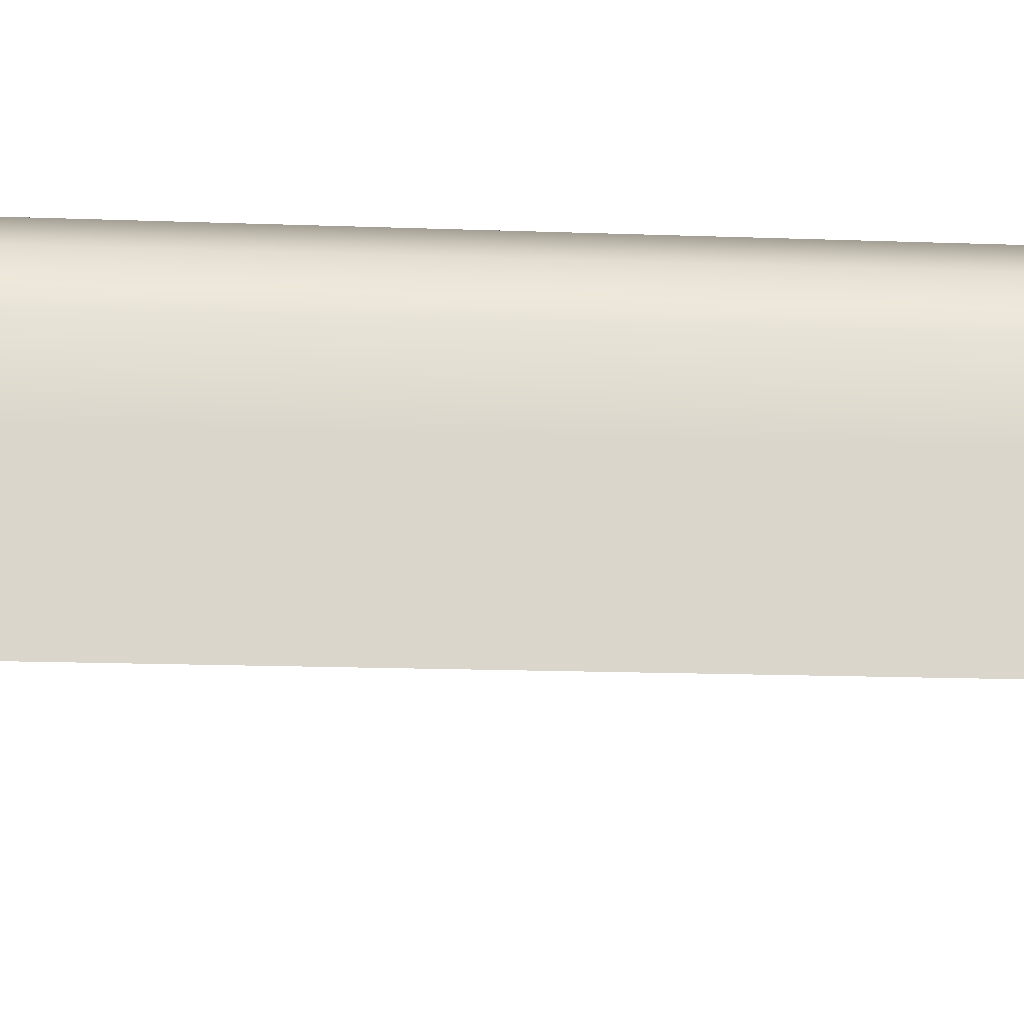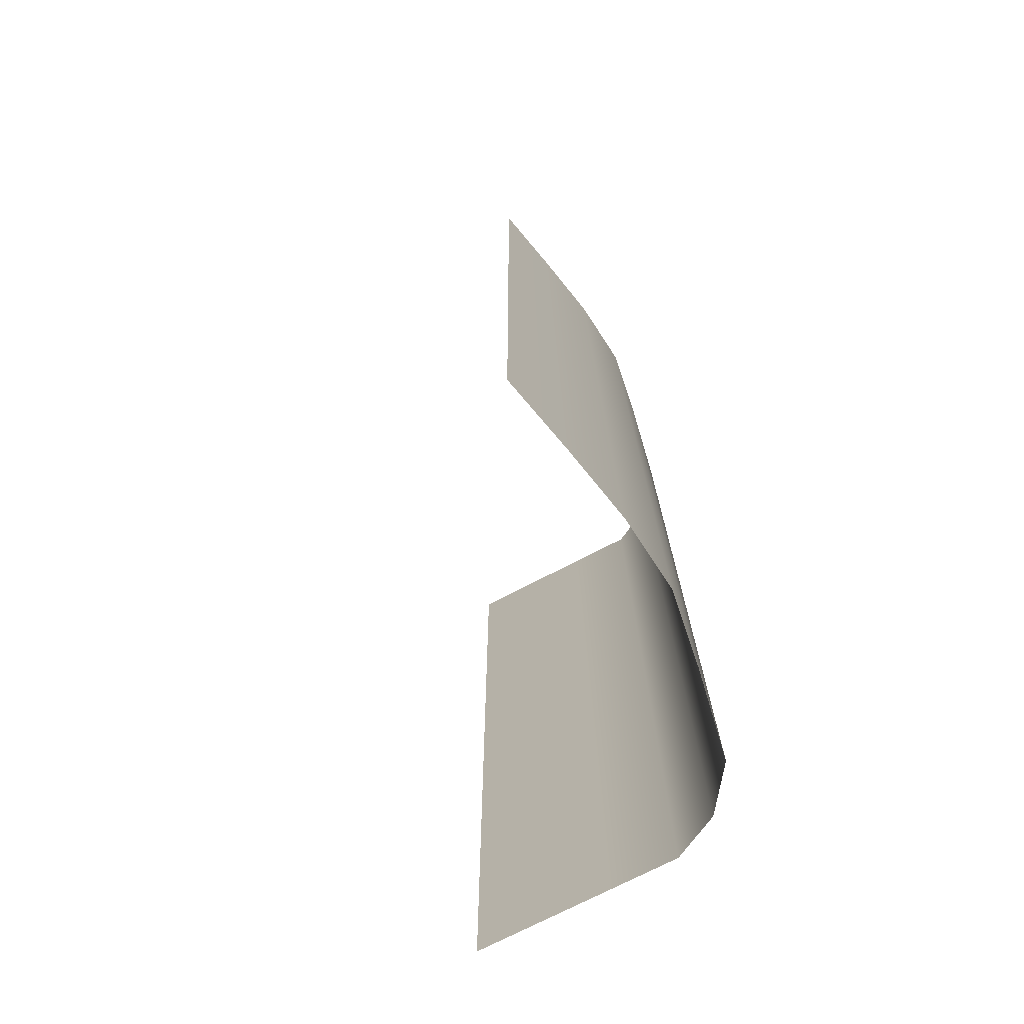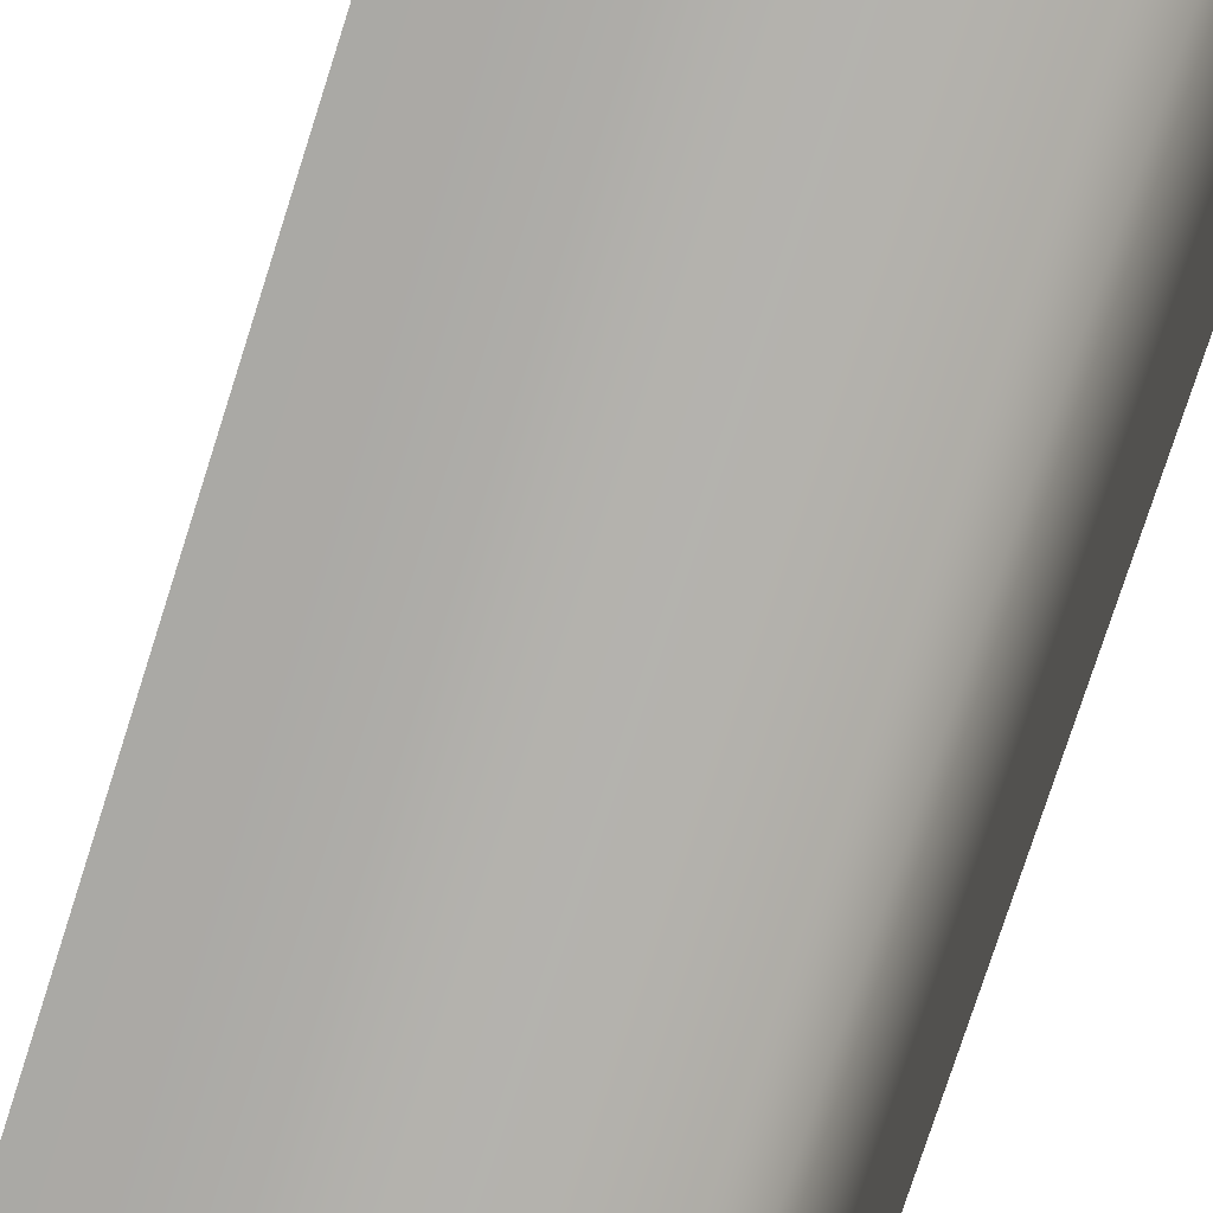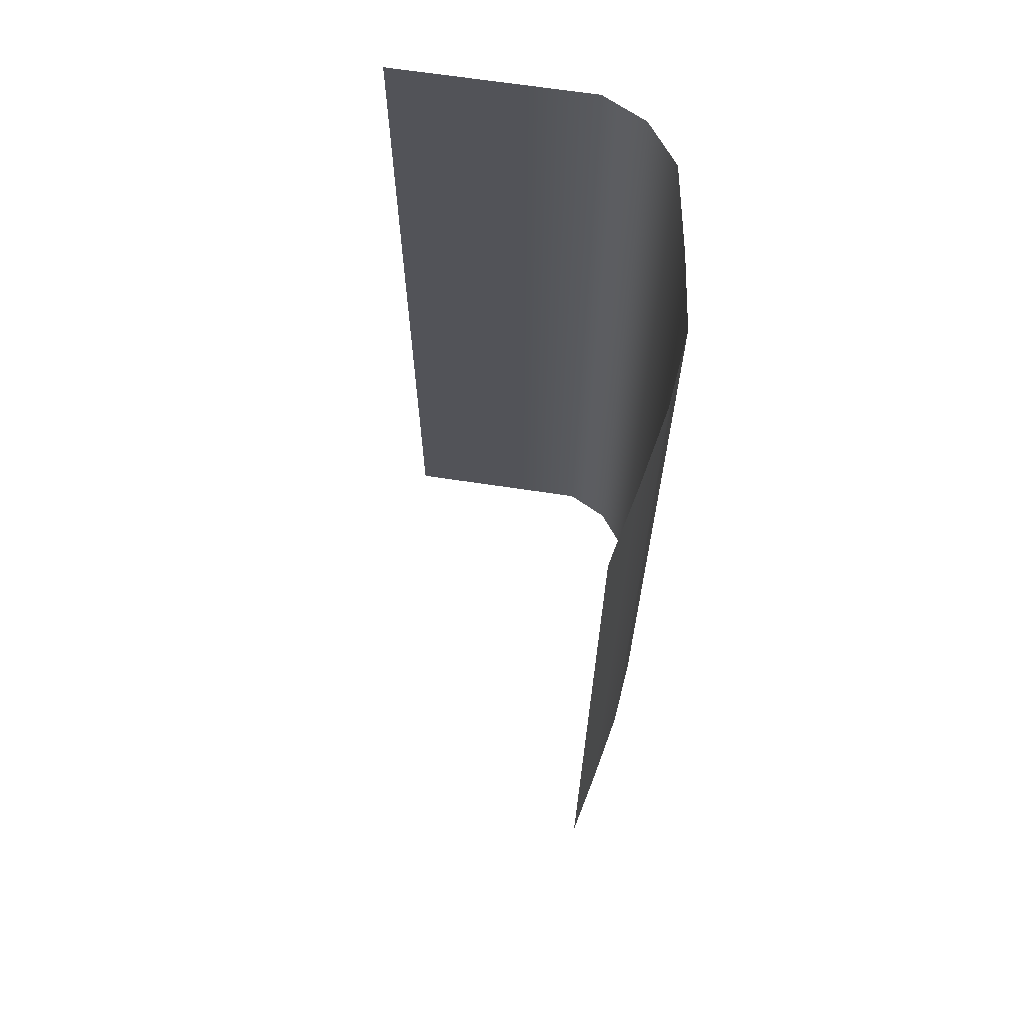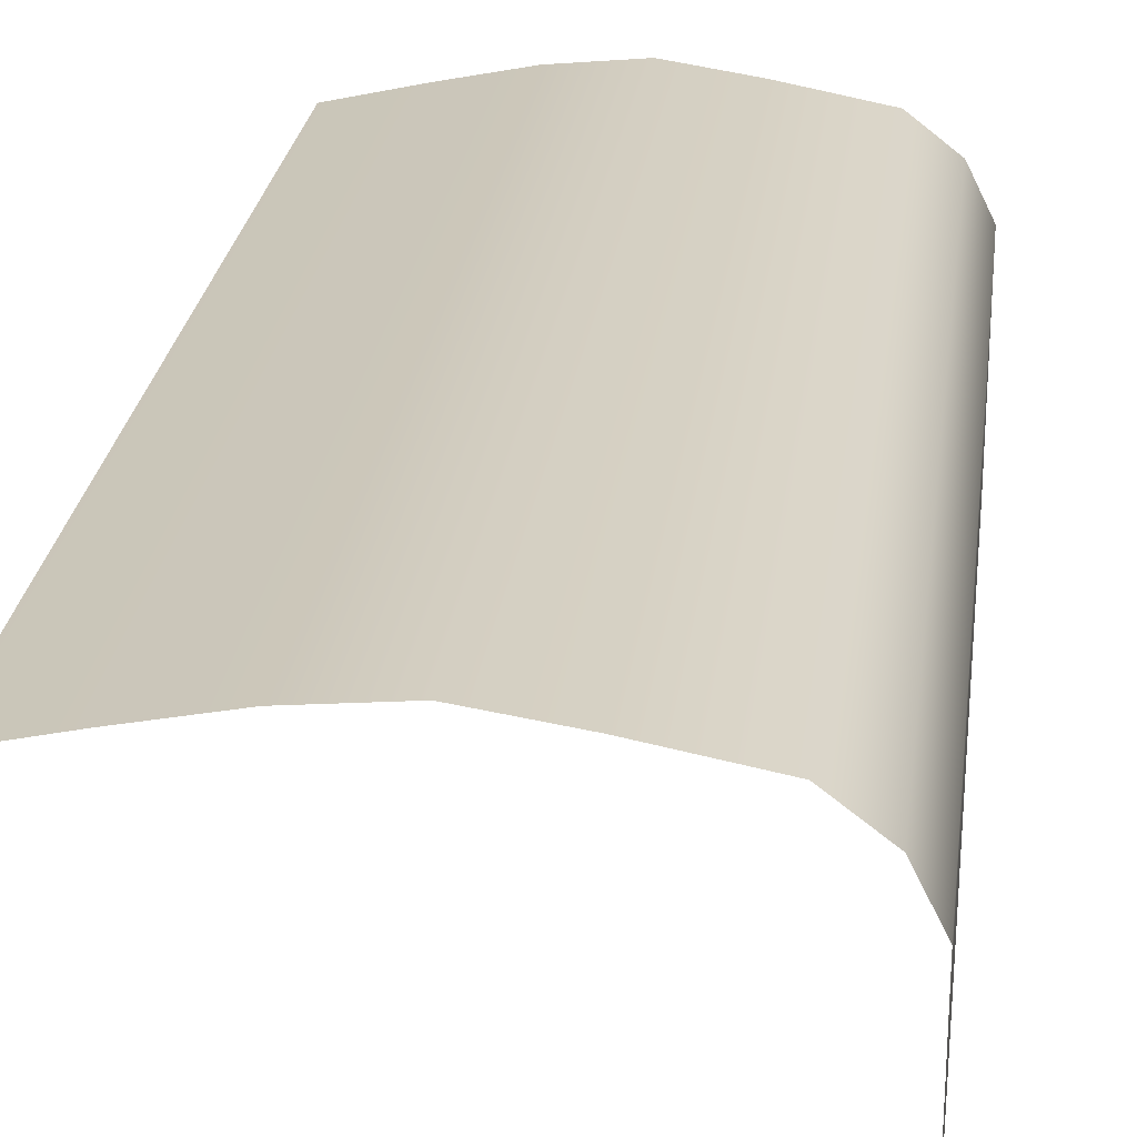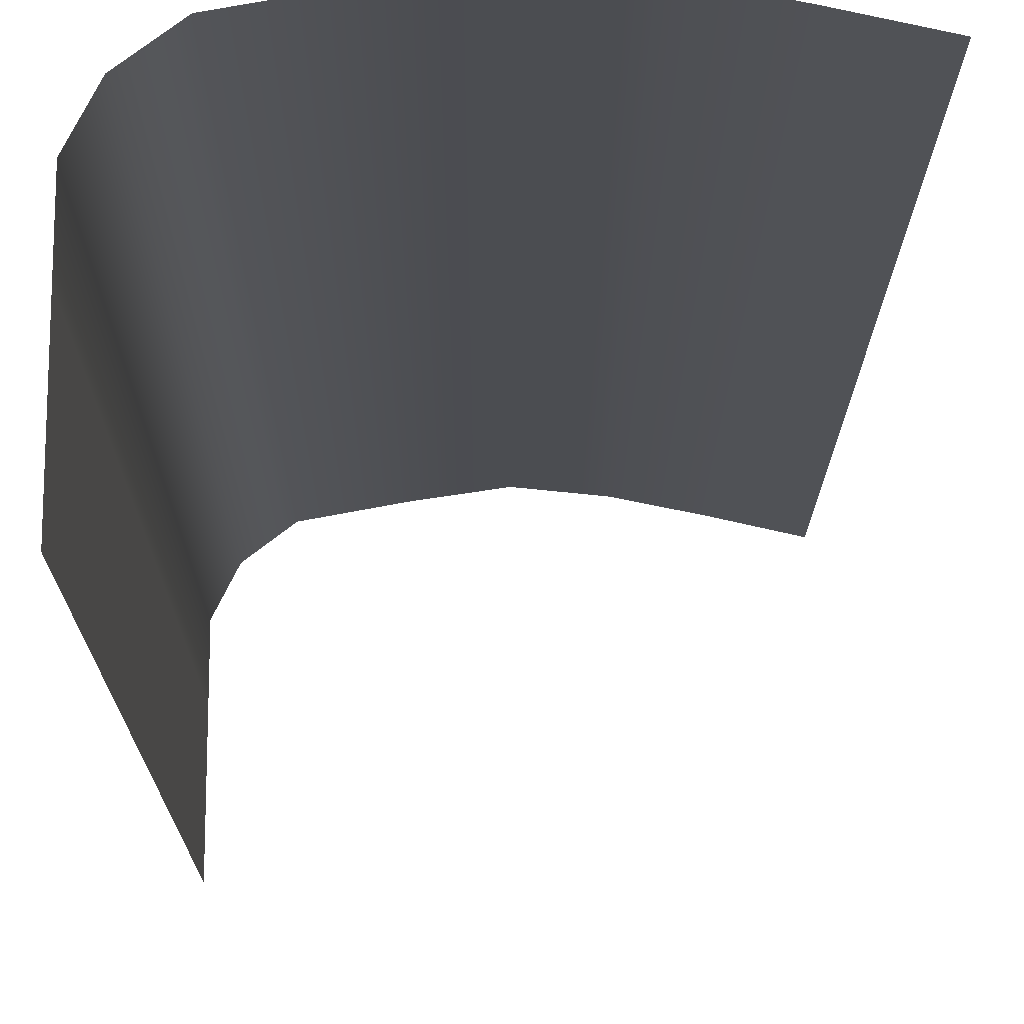
<metadata>
{"format":"obj","ext":"obj","renderer":"f3d","projection":"perspective","resolution":1024,"background":"white","views":[{"elev":-15.7,"azim":85.5,"up":"+Z"},{"elev":-73.2,"azim":-62.5,"up":"+Y"},{"elev":-79.3,"azim":-17.9,"up":"+Z"},{"elev":67.4,"azim":-81.4,"up":"+Y"},{"elev":25.1,"azim":7.1,"up":"+Z"},{"elev":-16.0,"azim":179.7,"up":"+Z"}]}
</metadata>
<code>
v -67.83 -98.42 0
v -51.93 -98.42 3.598
v -36.03 -98.42 6.842
v -20.12 -98.42 8.436
v -4.219 -98.42 6.035
v 14.49 -98.42 2.499
v 23.44 -98.42 -4.432
v 28.13 -98.39 -13.93
v 28.13 -98.39 -28.14
v 28.13 -98.39 -42.34
v 28.13 -98.39 -56.55
v -67.83 -78.87 0
v -51.93 -78.87 3.598
v -36.03 -78.87 6.842
v -20.12 -78.87 8.436
v -4.219 -78.87 6.035
v 14.49 -78.87 2.499
v 23.44 -78.87 -4.432
v 28.13 -78.55 -13.93
v 28.13 -78.55 -28.14
v 28.13 -78.55 -42.34
v 28.13 -78.55 -56.55
v -67.83 -59.17 0
v -51.93 -59.17 3.598
v -36.03 -59.17 6.842
v -20.12 -59.17 8.436
v -4.219 -59.17 6.035
v 14.49 -59.17 2.499
v 23.44 -59.17 -4.432
v 28.13 -58.85 -13.93
v 28.13 -58.85 -28.14
v 28.13 -58.85 -42.34
v 28.13 -58.85 -56.55
v -67.83 -39.47 0
v -51.93 -39.47 3.598
v -36.03 -39.47 6.842
v -20.12 -39.47 8.436
v -4.219 -39.47 6.035
v 14.49 -39.47 2.499
v 23.44 -39.47 -4.432
v 28.13 -39.15 -13.93
v 28.13 -39.15 -28.14
v 28.13 -39.15 -42.34
v 28.13 -39.15 -56.55
v -67.83 -19.78 0
v -51.93 -19.78 3.598
v -36.03 -19.78 6.842
v -20.12 -19.78 8.436
v -4.219 -19.78 6.035
v 14.49 -19.78 2.499
v 23.44 -19.78 -4.432
v 28.13 -19.46 -13.93
v 28.13 -19.46 -28.14
v 28.13 -19.46 -42.34
v 28.13 -19.46 -56.55
v -67.83 -0.07884 0
v -51.93 -0.07884 3.598
v -36.03 -0.07884 6.842
v -20.12 -0.07884 8.436
v -4.219 -0.07884 6.035
v 14.49 -0.07884 2.499
v 23.44 -0.07884 -4.432
v 28.13 0.2415 -13.93
v 28.13 0.2415 -28.14
v 28.13 0.2415 -42.34
v 28.13 0.2415 -56.55
v -67.83 19.62 0
v -51.93 19.62 3.598
v -36.03 19.62 6.842
v -20.12 19.62 8.436
v -4.219 19.62 6.035
v 14.49 19.62 2.499
v 23.44 19.62 -4.432
v 28.13 19.94 -13.93
v 28.13 19.94 -28.14
v 28.13 19.94 -42.34
v 28.13 19.94 -56.55
v -67.83 39.32 0
v -51.93 39.32 3.598
v -36.03 39.32 6.842
v -20.12 39.32 8.436
v -4.219 39.32 6.035
v 14.49 39.32 2.499
v 23.44 39.32 -4.432
v 28.13 39.64 -13.93
v 28.13 39.64 -28.14
v 28.13 39.64 -42.34
v 28.13 39.64 -56.55
v -67.83 59.01 0
v -51.93 59.01 3.598
v -36.03 59.01 6.842
v -20.12 59.01 8.436
v -4.219 59.01 6.035
v 14.49 59.01 2.499
v 23.44 59.01 -4.432
v 28.13 59.33 -13.93
v 28.13 59.33 -28.14
v 28.13 59.33 -42.34
v 28.13 59.33 -56.55
v -67.83 78.71 0
v -51.93 78.71 3.598
v -36.03 78.71 6.842
v -20.12 78.71 8.436
v -4.219 78.71 6.035
v 14.49 78.71 2.499
v 23.44 78.71 -4.432
v 28.13 79.03 -13.93
v 28.13 79.03 -28.14
v 28.13 79.03 -42.34
v 28.13 79.03 -56.55
v -67.83 98.56 0
v -51.93 98.56 3.598
v -36.03 98.56 6.842
v -20.12 98.56 8.436
v -4.219 98.56 6.035
v 14.49 98.56 2.499
v 23.44 98.56 -4.432
v 28.13 98.57 -13.93
v 28.13 98.57 -28.14
v 28.13 98.57 -42.34
v 28.13 98.57 -56.55
f 1 2 13 12
f 2 3 14 13
f 3 4 15 14
f 4 5 16 15
f 5 6 17 16
f 6 7 18 17
f 7 8 19 18
f 8 9 20 19
f 9 10 21 20
f 10 11 22 21
f 12 13 24 23
f 13 14 25 24
f 14 15 26 25
f 15 16 27 26
f 16 17 28 27
f 17 18 29 28
f 18 19 30 29
f 19 20 31 30
f 20 21 32 31
f 21 22 33 32
f 23 24 35 34
f 24 25 36 35
f 25 26 37 36
f 26 27 38 37
f 27 28 39 38
f 28 29 40 39
f 29 30 41 40
f 30 31 42 41
f 31 32 43 42
f 32 33 44 43
f 34 35 46 45
f 35 36 47 46
f 36 37 48 47
f 37 38 49 48
f 38 39 50 49
f 39 40 51 50
f 40 41 52 51
f 41 42 53 52
f 42 43 54 53
f 43 44 55 54
f 45 46 57 56
f 46 47 58 57
f 47 48 59 58
f 48 49 60 59
f 49 50 61 60
f 50 51 62 61
f 51 52 63 62
f 52 53 64 63
f 53 54 65 64
f 54 55 66 65
f 56 57 68 67
f 57 58 69 68
f 58 59 70 69
f 59 60 71 70
f 60 61 72 71
f 61 62 73 72
f 62 63 74 73
f 63 64 75 74
f 64 65 76 75
f 65 66 77 76
f 67 68 79 78
f 68 69 80 79
f 69 70 81 80
f 70 71 82 81
f 71 72 83 82
f 72 73 84 83
f 73 74 85 84
f 74 75 86 85
f 75 76 87 86
f 76 77 88 87
f 78 79 90 89
f 79 80 91 90
f 80 81 92 91
f 81 82 93 92
f 82 83 94 93
f 83 84 95 94
f 84 85 96 95
f 85 86 97 96
f 86 87 98 97
f 87 88 99 98
f 89 90 101 100
f 90 91 102 101
f 91 92 103 102
f 92 93 104 103
f 93 94 105 104
f 94 95 106 105
f 95 96 107 106
f 96 97 108 107
f 97 98 109 108
f 98 99 110 109
f 100 101 112 111
f 101 102 113 112
f 102 103 114 113
f 103 104 115 114
f 104 105 116 115
f 105 106 117 116
f 106 107 118 117
f 107 108 119 118
f 108 109 120 119
f 109 110 121 120

</code>
